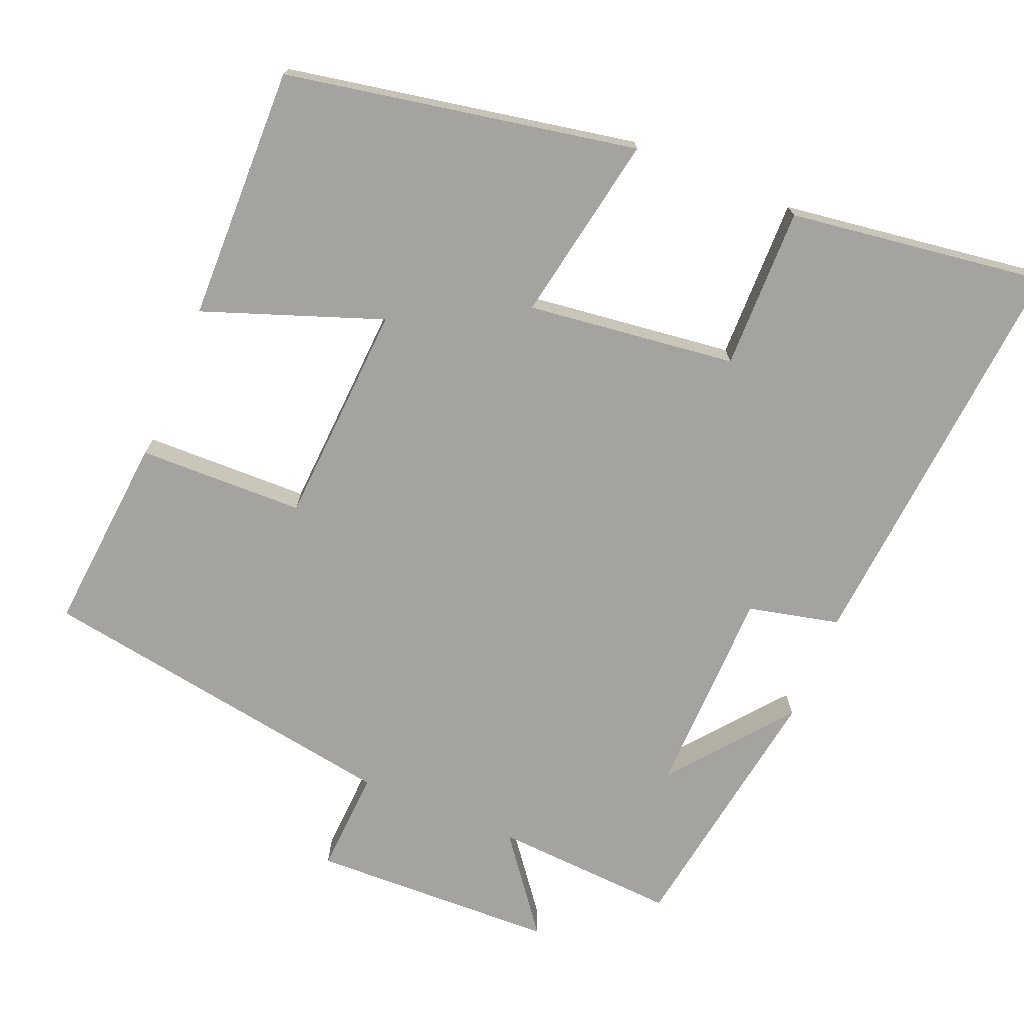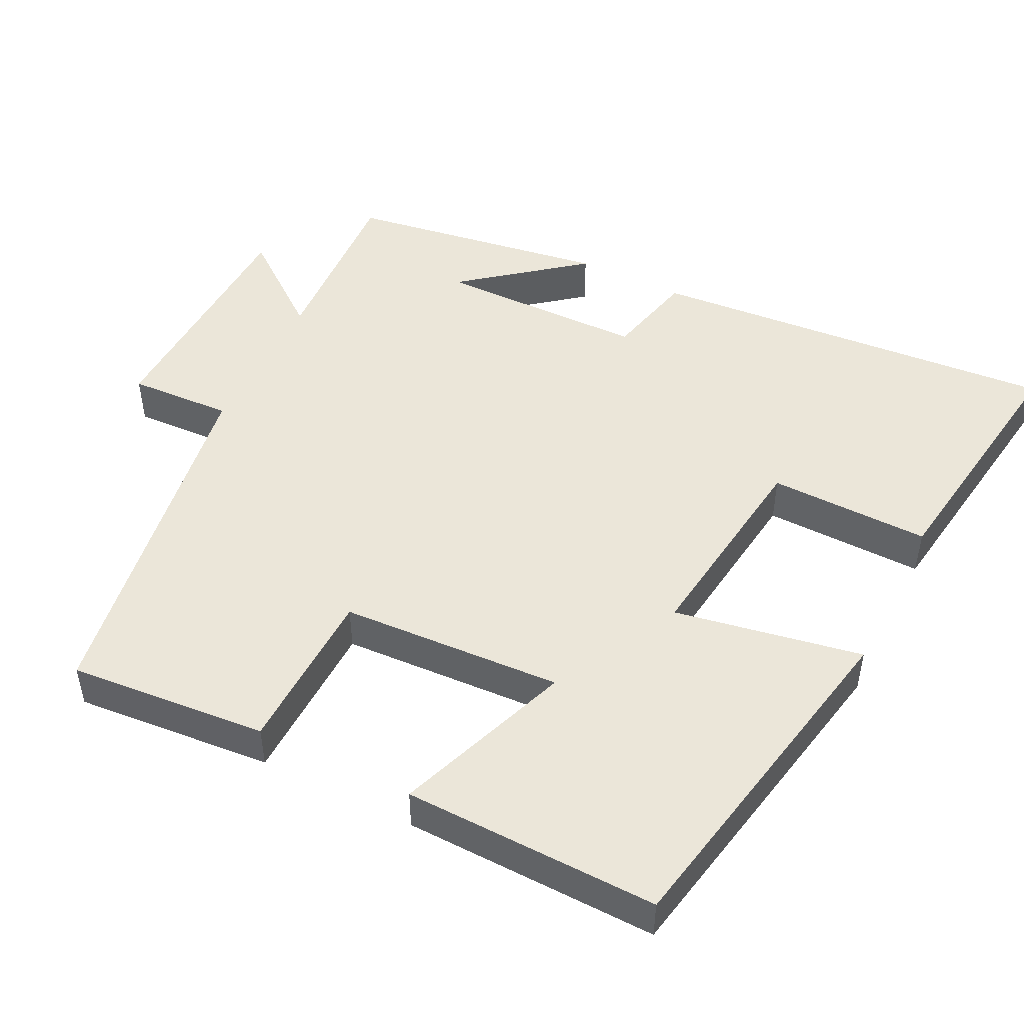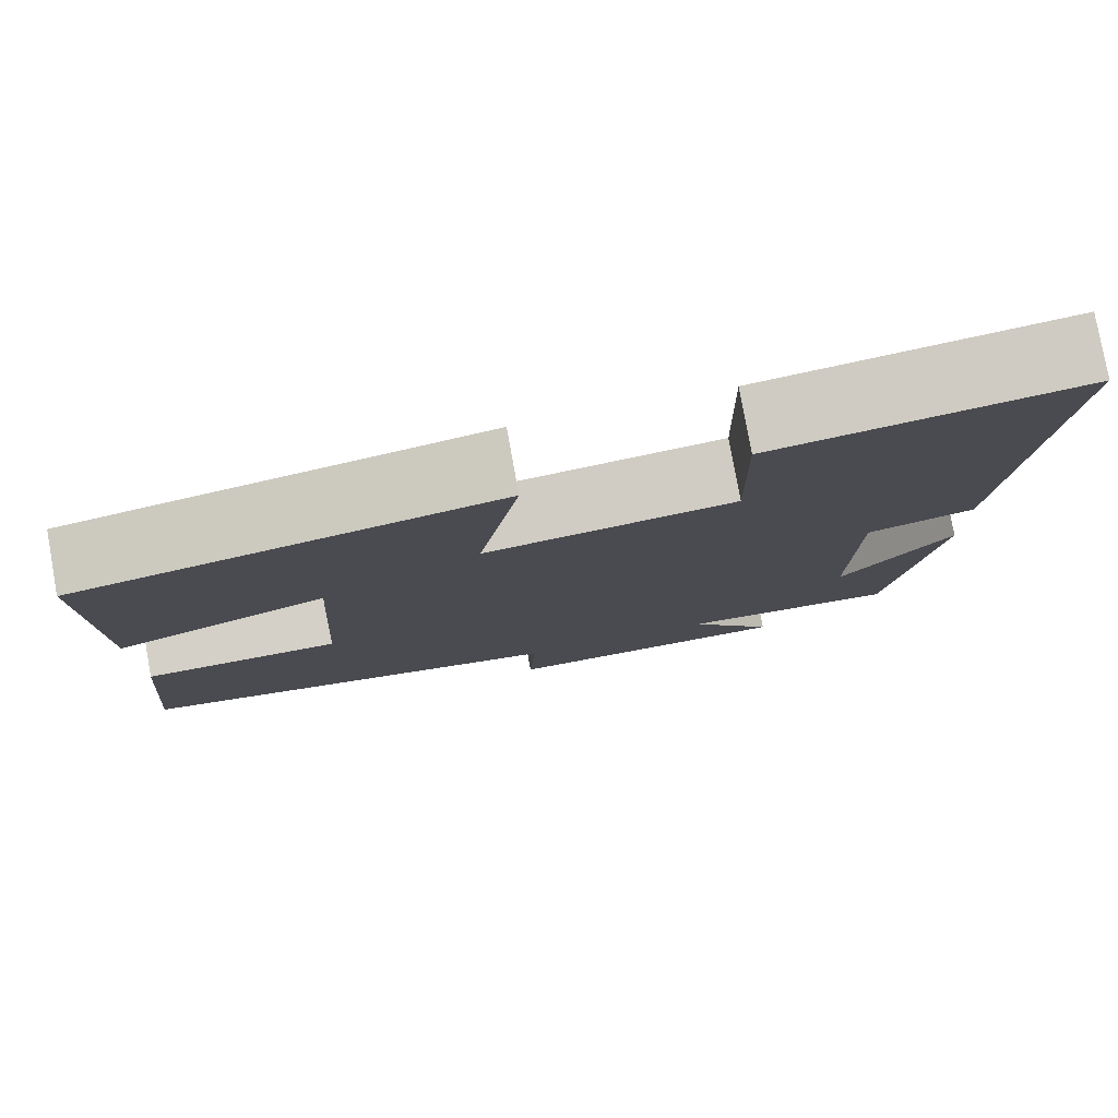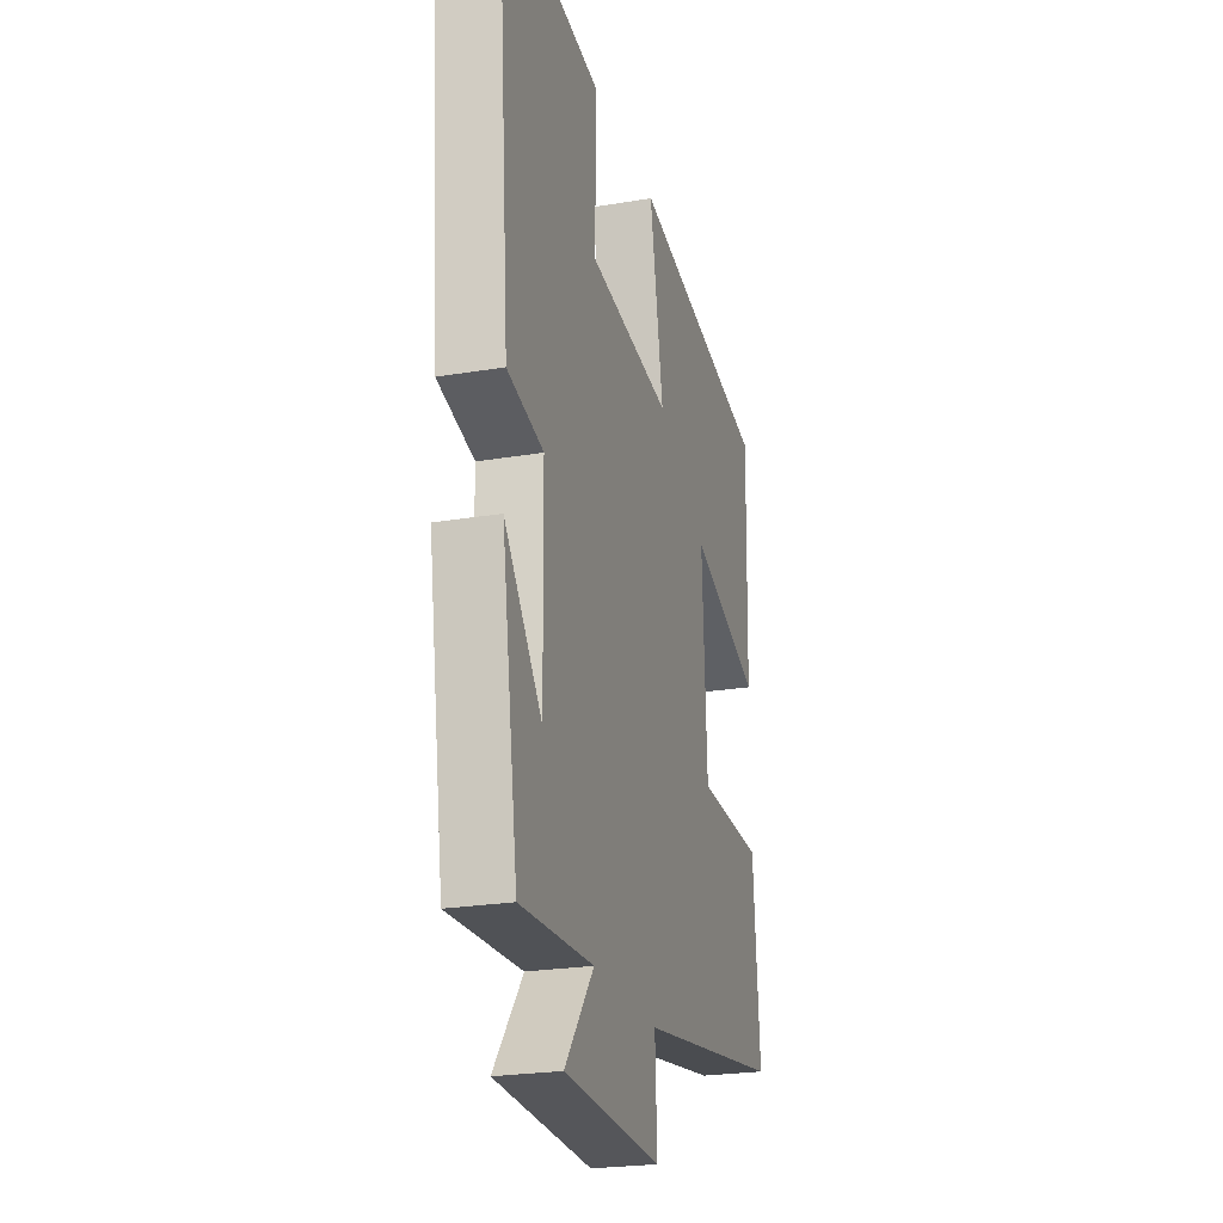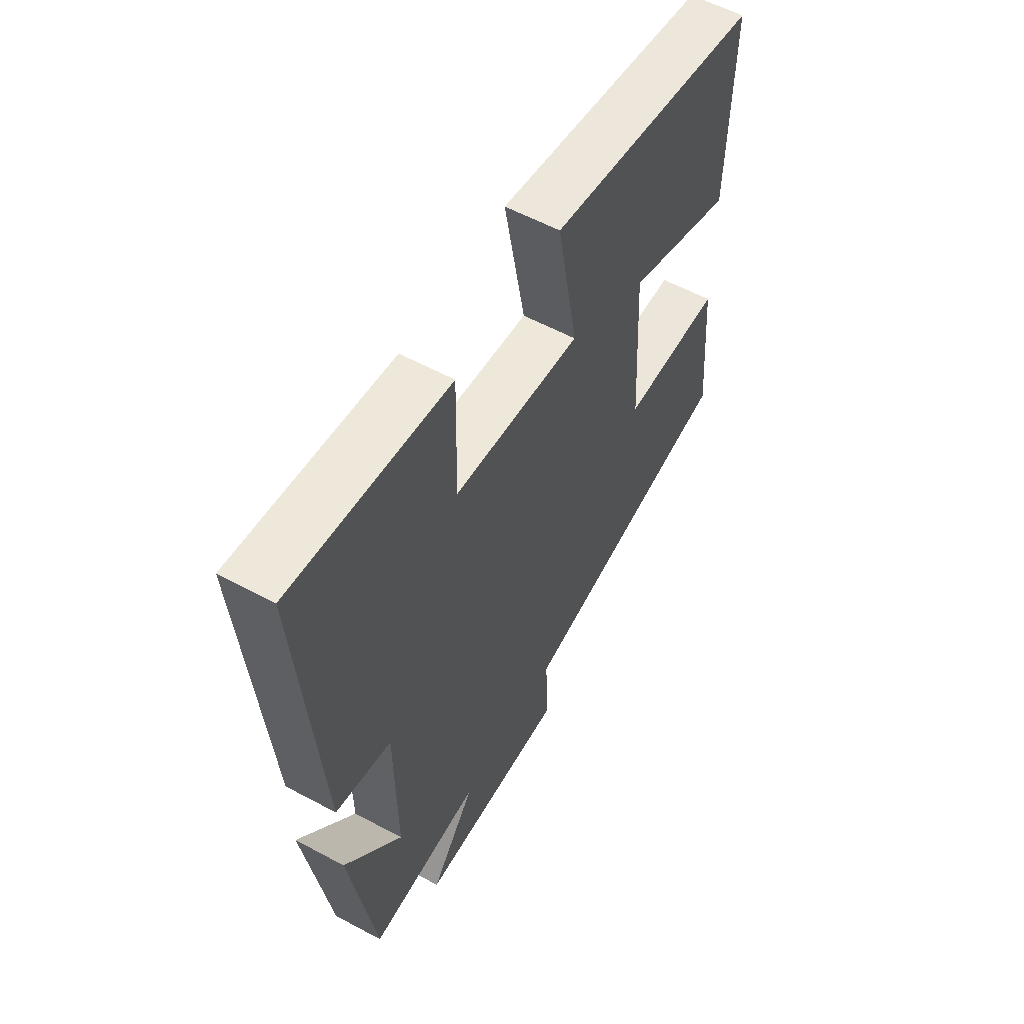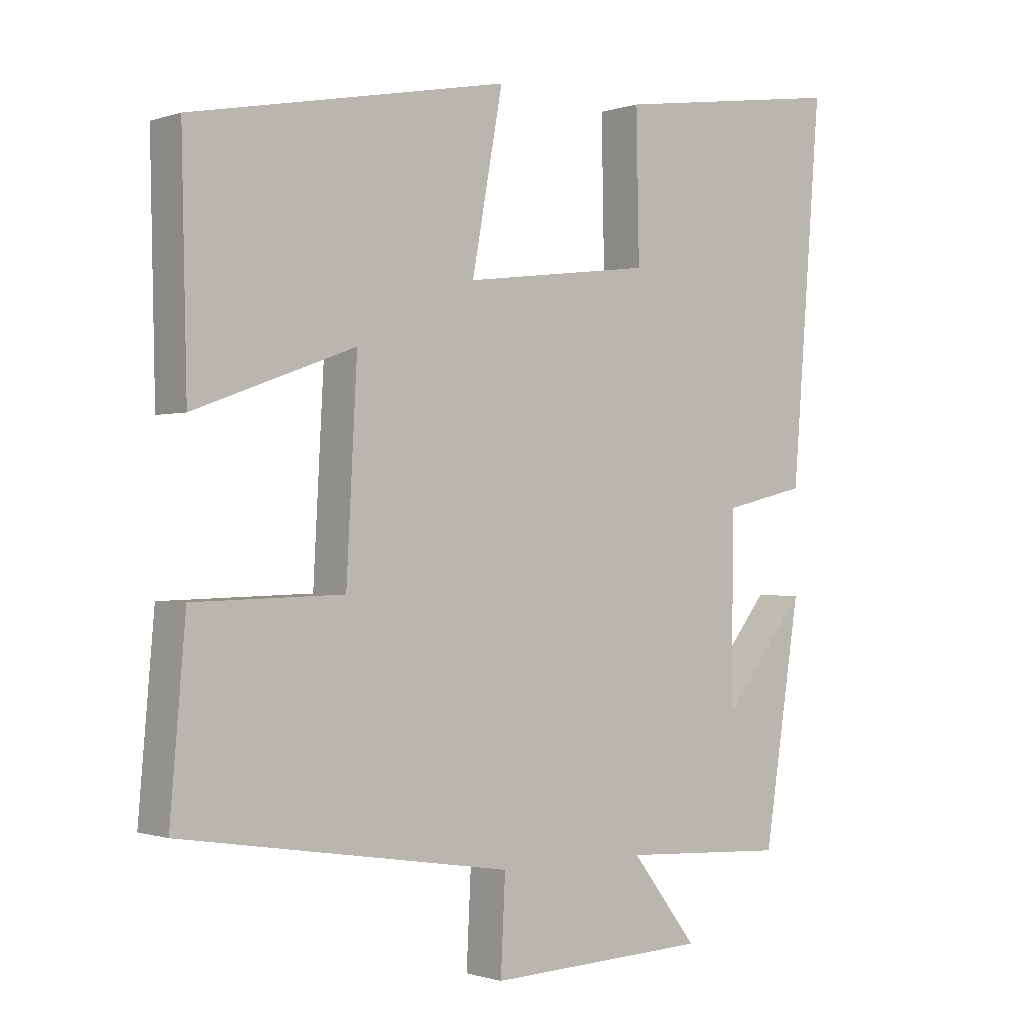
<metadata>
{"format":"obj","ext":"obj","renderer":"f3d","projection":"perspective","resolution":1024,"background":"white","views":[{"elev":-72.9,"azim":-22.7,"up":"+Y"},{"elev":48.4,"azim":-63.5,"up":"+Y"},{"elev":79.0,"azim":-10.2,"up":"+Z"},{"elev":-23.9,"azim":105.7,"up":"+Z"},{"elev":57.6,"azim":119.2,"up":"+Z"},{"elev":-0.7,"azim":-39.3,"up":"+Z"}]}
</metadata>
<code>
v 0.445 0.07 -0.514
v 0.197 0.07 -0.5
v 0.296 0.07 -0.628
v -0.036 0.07 -0.64
v -0.029 0.07 -0.5
v -0.523 0.07 -0.421
v -0.5 0.07 -0.153
v -0.276 0.07 -0.147
v -0.26 0.07 0.153
v -0.5 0.07 0.065
v -0.508 0.07 0.409
v -0.035 0.07 0.5
v -0.081 0.07 0.246
v 0.201 0.07 0.282
v 0.197 0.07 0.5
v 0.545 0.07 0.55
v 0.5 0.07 -0.008
v 0.377 0.07 -0.037
v 0.373 0.07 -0.319
v 0.5 0.07 -0.16
v 0.445 0 -0.514
v 0.197 0 -0.5
v 0.296 0 -0.628
v -0.036 0 -0.64
v -0.029 0 -0.5
v -0.523 0 -0.421
v -0.5 0 -0.153
v -0.276 0 -0.147
v -0.26 0 0.153
v -0.5 0 0.065
v -0.508 0 0.409
v -0.035 0 0.5
v -0.081 0 0.246
v 0.201 0 0.282
v 0.197 0 0.5
v 0.545 0 0.55
v 0.5 0 -0.008
v 0.377 0 -0.037
v 0.373 0 -0.319
v 0.5 0 -0.16
f 19 20 1
f 16 17 18
f 15 16 18
f 14 15 18
f 13 14 18 19
f 11 12 13
f 10 11 13
f 9 10 13
f 19 1 2
f 13 19 2
f 9 13 2
f 8 9 2
f 7 8 2
f 6 7 2
f 5 6 2
f 2 3 4 5
f 21 40 39
f 38 37 36
f 38 36 35
f 38 35 34
f 39 38 34 33
f 33 32 31
f 33 31 30
f 33 30 29
f 22 21 39
f 22 39 33
f 22 33 29
f 22 29 28
f 22 28 27
f 22 27 26
f 22 26 25
f 25 24 23 22
f 1 21 22 2
f 2 22 23 3
f 3 23 24 4
f 4 24 25 5
f 5 25 26 6
f 6 26 27 7
f 7 27 28 8
f 8 28 29 9
f 9 29 30 10
f 10 30 31 11
f 11 31 32 12
f 12 32 33 13
f 13 33 34 14
f 14 34 35 15
f 15 35 36 16
f 16 36 37 17
f 17 37 38 18
f 18 38 39 19
f 19 39 40 20
f 20 40 21 1

</code>
